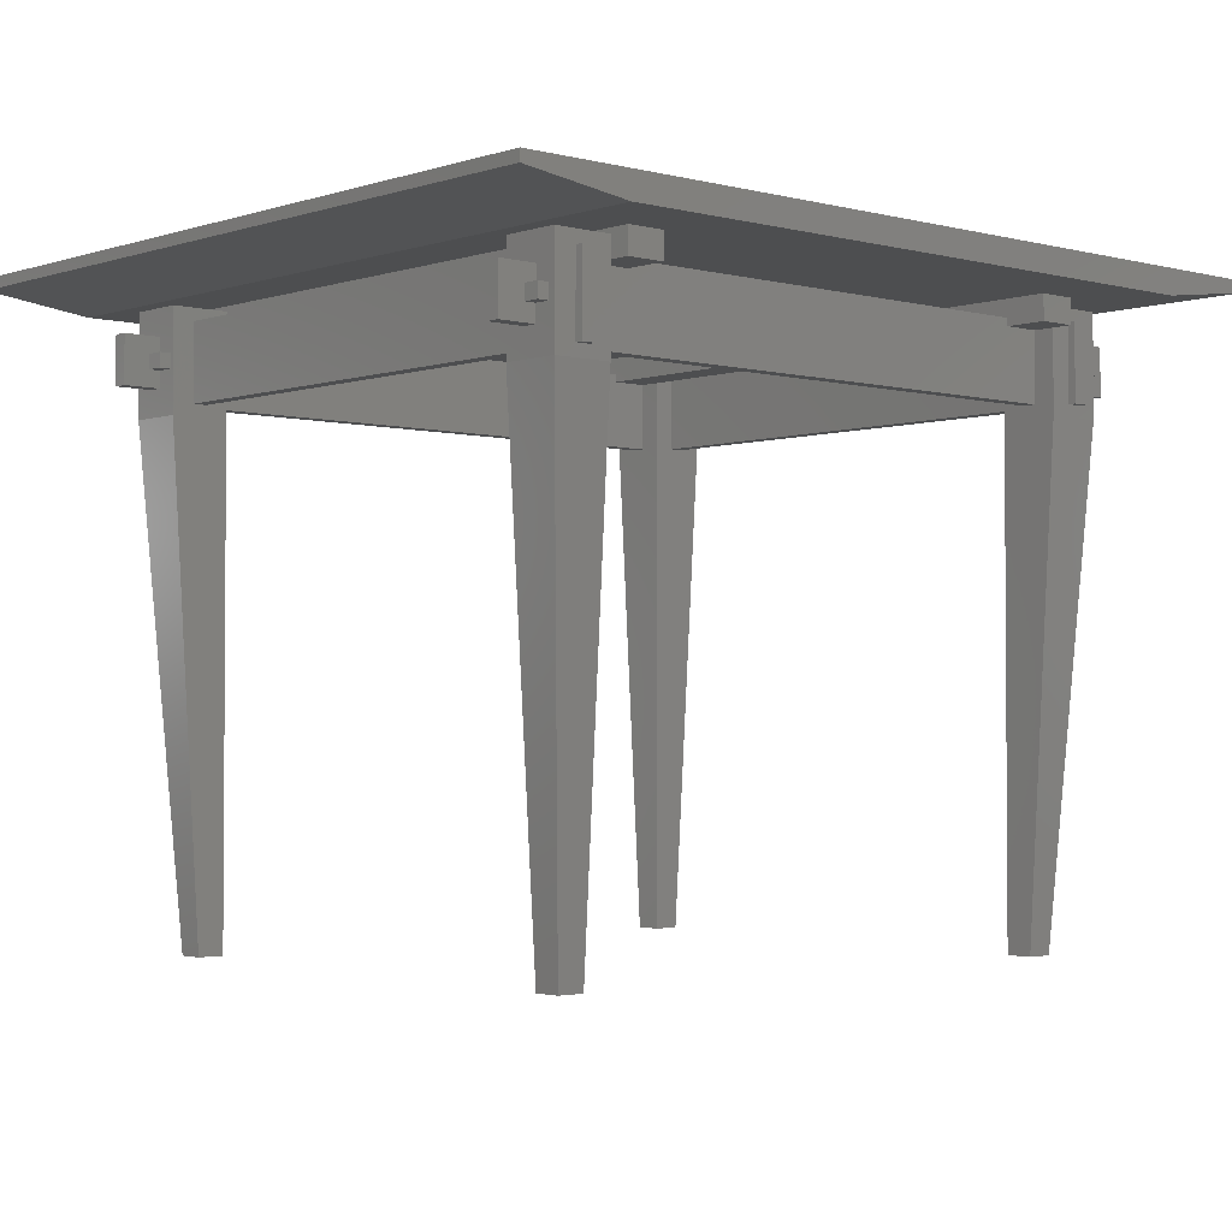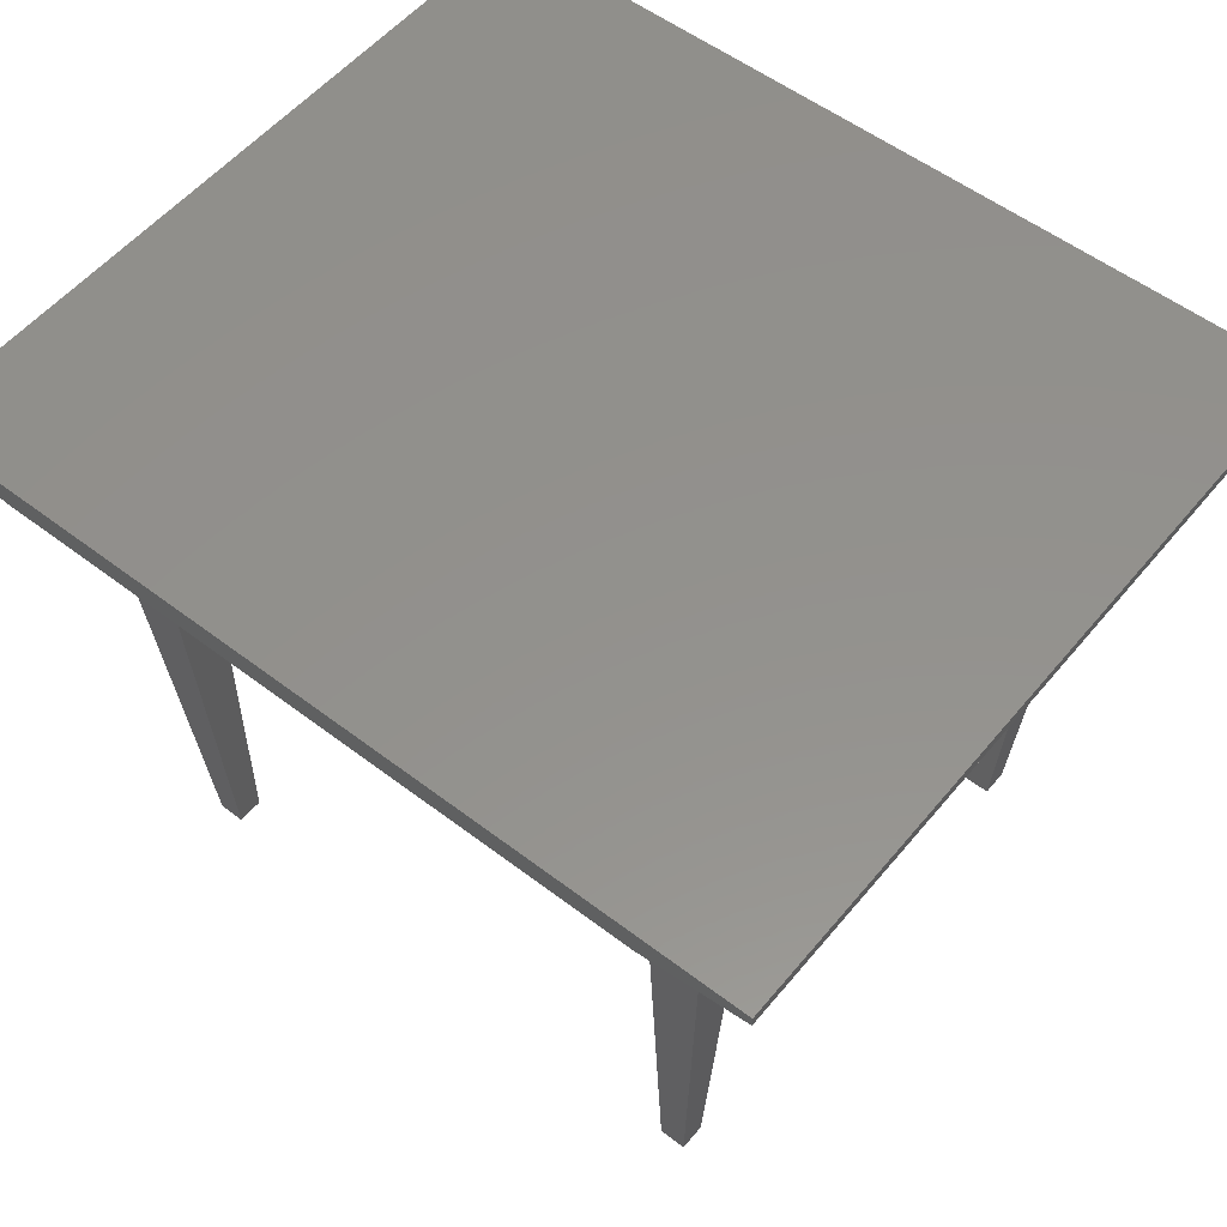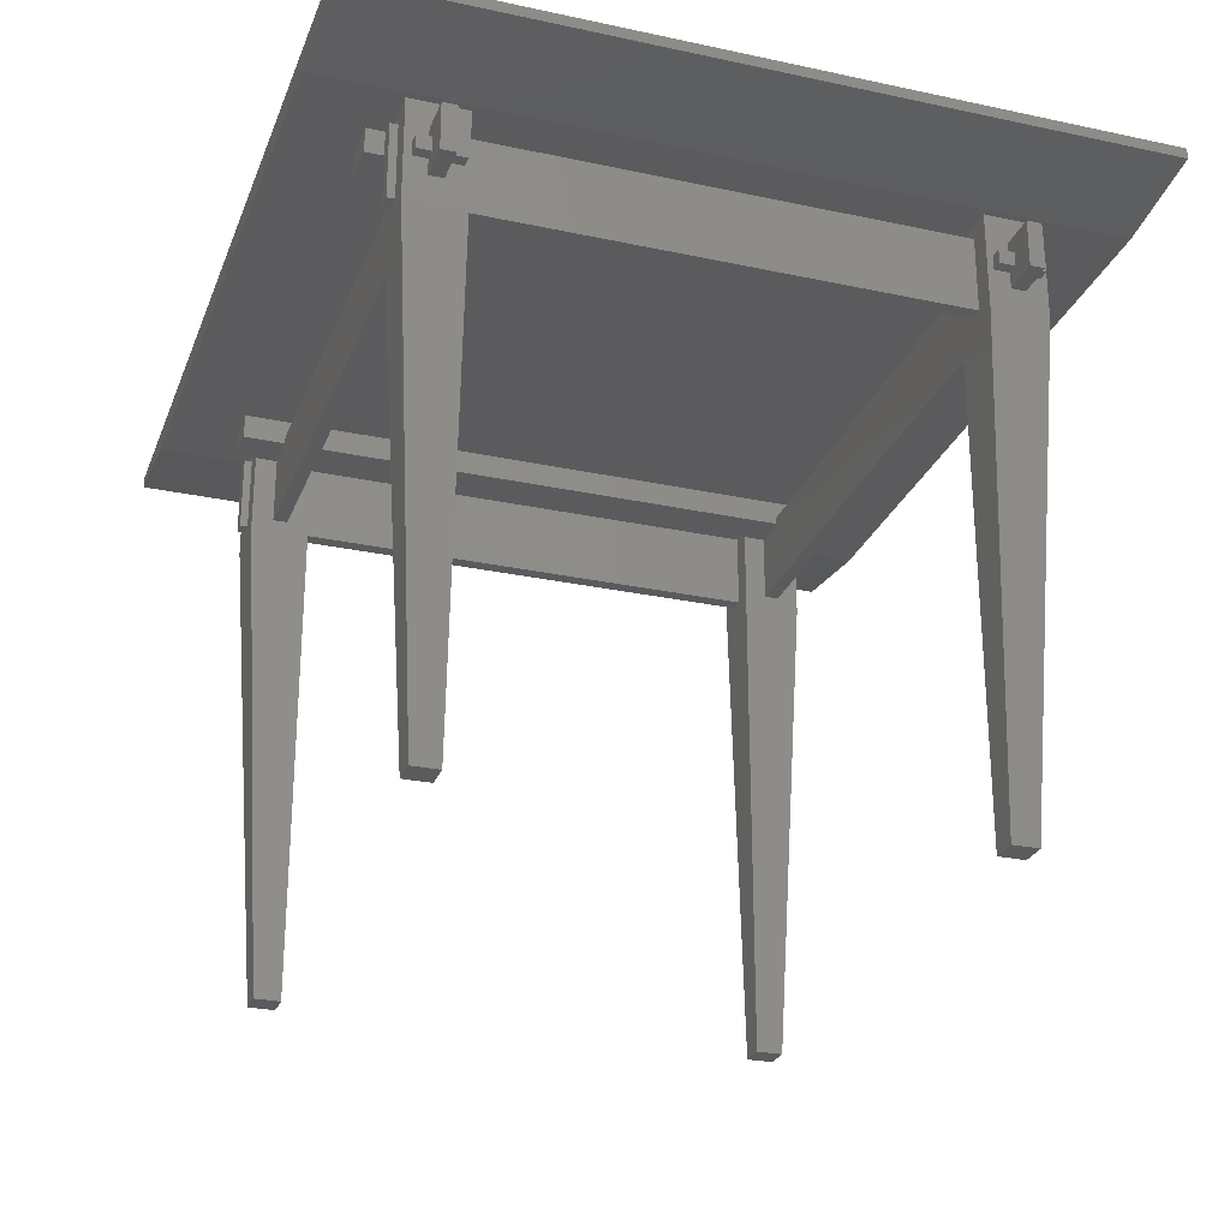
<metadata>
{"format":"stl","ext":"stl","renderer":"f3d","projection":"perspective","resolution":1024,"background":"white","views":[{"elev":-2.5,"azim":138.1,"up":"+Z"},{"elev":54.8,"azim":-141.1,"up":"+Z"},{"elev":-26.8,"azim":71.5,"up":"+Z"}]}
</metadata>
<code>
# stl→obj: 333 verts, 782 faces
v 18.46 15.83 2.131e-16
v 21.94 19.31 0
v 21.94 15.83 0
v 18.46 19.31 2.131e-16
v 14.32 16.45 74.47
v 14.32 19.31 64.79
v 14.32 16.45 68.22
v 14.32 14.55 68.22
v 14.32 11.69 64.79
v 14.32 14.55 74.47
v 14.32 19.31 78
v 14.32 11.69 78
v 21.94 11.69 78
v 21.94 19.31 78
v 19.08 19.31 76.35
v 19.08 19.31 66.35
v 17.18 19.31 66.35
v 17.18 19.31 76.35
v 21.94 16.45 66.35
v 21.94 16.45 76.35
v 21.94 14.55 76.35
v 21.94 11.69 64.79
v 21.94 14.55 74.47
v 21.94 14.55 66.35
v 17.18 11.69 76.35
v 17.18 11.69 66.35
v 19.08 11.69 66.35
v 19.08 11.69 76.35
v 19.08 16.45 66.35
v 19.08 14.55 66.35
v 19.08 14.55 74.47
v 19.08 16.45 74.47
v 17.18 14.55 68.22
v 17.18 16.45 68.22
v 17.18 14.55 74.47
v 18.46 81.69 0
v 21.94 85.17 2.131e-16
v 21.94 81.69 0
v 18.46 85.17 2.131e-16
v 21.94 89.31 78
v 19.08 89.31 76.35
v 14.32 89.31 78
v 21.94 89.31 64.79
v 19.08 89.31 66.35
v 17.18 89.31 66.35
v 17.18 89.31 76.35
v 14.32 89.31 64.79
v 21.94 81.69 78
v 14.32 81.69 78
v 21.94 86.45 74.47
v 21.94 85.5 76.35
v 21.94 84.55 74.47
v 21.94 84.55 76.35
v 21.94 84.55 66.35
v 21.94 86.45 66.35
v 21.94 85.5 74.47
v 17.18 81.69 76.35
v 14.32 81.69 64.79
v 17.18 81.69 66.35
v 19.08 81.69 66.35
v 19.08 81.69 76.35
v 14.32 86.45 70.4
v 14.32 86.45 68.22
v 14.32 84.55 68.22
v 14.32 84.55 74.47
v 14.32 86.45 72.3
v 14.32 86.45 74.47
v 19.08 86.45 66.35
v 19.08 84.55 66.35
v 17.18 86.45 74.47
v 17.18 84.55 74.47
v 17.18 84.55 68.22
v 17.18 86.45 68.22
v 19.08 84.55 74.47
v 93.06 81.69 0
v 96.54 85.17 2.131e-16
v 96.54 81.69 2.131e-16
v 93.06 85.17 0
v 100.7 84.55 70.4
v 100.7 82.5 70.4
v 100.7 84.55 68.22
v 100.7 89.31 78
v 100.7 88.5 72.3
v 100.7 89.31 64.79
v 100.7 86.45 74.47
v 100.7 84.55 74.47
v 100.7 82.5 72.3
v 100.7 84.55 72.3
v 100.7 81.69 78
v 100.7 88.5 70.4
v 100.7 86.45 68.22
v 100.7 86.45 70.4
v 100.7 81.69 64.79
v 100.7 86.45 72.3
v 93.06 89.31 78
v 93.06 81.69 78
v 95.92 81.69 76.35
v 95.92 81.69 66.35
v 97.82 81.69 66.35
v 97.82 81.69 76.35
v 93.06 86.45 74.47
v 93.06 89.31 64.79
v 93.06 86.45 66.35
v 93.06 84.55 66.35
v 93.06 86.45 76.35
v 93.06 84.55 76.35
v 97.82 89.31 76.35
v 97.82 89.31 66.35
v 95.92 89.31 66.35
v 95.92 89.31 76.35
v 95.92 84.55 66.35
v 95.92 86.45 66.35
v 95.92 86.45 74.47
v 95.92 84.55 74.47
v 97.82 86.45 68.22
v 97.82 84.55 68.22
v 97.82 86.45 74.47
v 93.06 15.83 2.131e-16
v 96.54 19.31 0
v 96.54 15.83 2.131e-16
v 93.06 19.31 0
v 93.06 11.69 78
v 95.92 11.69 76.35
v 100.7 11.69 78
v 93.06 11.69 64.79
v 95.92 11.69 66.35
v 97.82 11.69 66.35
v 97.82 11.69 76.35
v 100.7 11.69 64.79
v 93.06 19.31 78
v 100.7 19.31 78
v 93.06 16.45 66.35
v 93.06 14.55 66.35
v 93.06 14.55 76.35
v 93.06 16.45 74.47
v 93.06 16.45 76.35
v 97.82 19.31 76.35
v 100.7 19.31 64.79
v 97.82 19.31 66.35
v 95.92 19.31 66.35
v 95.92 19.31 76.35
v 100.7 14.55 70.4
v 100.7 12.69 70.4
v 100.7 14.55 68.22
v 100.7 18.69 72.3
v 100.7 16.45 74.47
v 100.7 14.55 74.47
v 100.7 12.69 72.3
v 100.7 14.55 72.3
v 100.7 18.69 70.4
v 100.7 16.45 68.22
v 100.7 16.45 70.4
v 100.7 16.45 72.3
v 95.92 14.55 66.35
v 95.92 16.45 66.35
v 97.82 16.45 68.22
v 97.82 14.55 68.22
v 97.82 14.55 74.47
v 97.82 16.45 74.47
v 95.92 16.45 74.47
v 0 100.9 80.51
v 0 101 81.95
v 0 101 80.51
v 0 63 80.51
v 0 62.93 80.51
v 0 0 81.95
v 0 25 80.51
v 0 24.93 80.51
v 0 0 80.51
v 115 0 81.95
v 115 101 81.95
v 115 76.07 80.51
v 115 101 80.51
v 115 76 80.51
v 115 38.07 80.51
v 115 38 80.51
v 115 0.06687 80.51
v 115 0 80.51
v 14.24 25 78.65
v 100.8 25 78.65
v 100.8 23.82 78.65
v 14.24 25.57 78.65
v 100.8 37.43 78.65
v 14.24 38 78.65
v 100.8 38 78.65
v 14.24 39.18 78.65
v 100.8 61.82 78.65
v 14.24 63 78.65
v 100.8 63 78.65
v 14.24 63.57 78.65
v 14.24 76 78.65
v 100.8 75.43 78.65
v 14.24 1.176 78.65
v 100.8 0 78.65
v 14.24 0 78.65
v 100.8 76 78.65
v 14.24 77.18 78.65
v 100.8 99.82 78.65
v 14.24 101 78.65
v 100.8 101 78.65
v 115 25 80.51
v 0.0144 38 80.51
v 115 63 80.51
v 0.0144 76 80.51
v 21.94 92 78.65
v 26.94 9 78.65
v 26.94 92 78.65
v 21.94 9 78.65
v 26.94 92 75.35
v 21.94 92 75.35
v 21.94 9 75.35
v 26.94 9 75.35
v 21.94 14.55 75.35
v 21.94 84.55 75.35
v 21.94 16.45 75.35
v 21.94 86.45 76.35
v 21.94 86.45 75.35
v 26.94 86.45 75.35
v 26.94 14.55 75.35
v 26.94 84.55 75.35
v 26.94 16.45 75.35
v 26.94 86.45 76.35
v 26.94 84.55 76.35
v 26.94 16.45 76.35
v 26.94 14.55 76.35
v 88.06 92 78.65
v 93.06 9 78.65
v 93.06 92 78.65
v 88.06 9 78.65
v 93.06 92 75.35
v 88.06 92 75.35
v 88.06 9 75.35
v 93.06 9 75.35
v 88.06 14.55 75.35
v 88.06 14.55 76.35
v 88.06 84.55 75.35
v 88.06 16.45 75.35
v 88.06 84.55 76.35
v 88.06 86.45 76.35
v 88.06 86.45 75.35
v 88.06 16.45 76.35
v 93.06 86.45 75.35
v 93.06 14.55 75.35
v 93.06 84.55 75.35
v 93.06 16.45 75.35
v 19.08 16.45 68.22
v 19.08 14.55 68.22
v 9.32 14.55 68.22
v 9.32 16.45 68.22
v 9.32 16.45 74.47
v 9.32 14.55 74.47
v 17.18 16.45 74.47
v 105.7 14.55 68.22
v 105.7 16.45 68.22
v 105.7 14.55 74.47
v 105.7 16.45 74.47
v 95.92 14.55 74.47
v 12.82 14.55 72.3
v 14.32 14.55 72.3
v 12.82 14.55 70.4
v 14.32 14.55 70.4
v 102.2 14.55 70.4
v 102.2 14.55 72.3
v 95.92 14.55 68.22
v 14.32 16.45 70.4
v 12.82 16.45 70.4
v 12.82 16.45 72.3
v 14.32 16.45 72.3
v 102.2 16.45 72.3
v 102.2 16.45 70.4
v 19.08 86.45 68.22
v 19.08 84.55 68.22
v 9.32 84.55 68.22
v 9.32 86.45 68.22
v 9.32 86.45 74.47
v 9.32 84.55 74.47
v 19.08 86.45 74.47
v 105.7 86.45 68.22
v 105.7 84.55 68.22
v 105.7 84.55 74.47
v 105.7 86.45 74.47
v 97.82 84.55 74.47
v 12.82 84.55 72.3
v 14.32 84.55 72.3
v 12.82 84.55 70.4
v 14.32 84.55 70.4
v 95.92 84.55 68.22
v 102.2 84.55 70.4
v 102.2 84.55 72.3
v 12.82 86.45 70.4
v 12.82 86.45 72.3
v 102.2 86.45 72.3
v 102.2 86.45 70.4
v 19.08 90.31 66.35
v 17.18 90.31 76.35
v 19.08 90.31 76.35
v 17.18 90.31 66.35
v 17.18 10.69 66.35
v 17.18 10.69 76.35
v 19.08 10.69 76.35
v 19.08 10.69 66.35
v 97.82 90.31 66.35
v 95.92 90.31 76.35
v 97.82 90.31 76.35
v 95.92 90.31 66.35
v 95.92 10.69 66.35
v 95.92 10.69 76.35
v 97.82 10.69 76.35
v 97.82 10.69 66.35
v 12.82 12.69 70.4
v 14.32 12.69 72.3
v 12.82 12.69 72.3
v 14.32 12.69 70.4
v 14.32 18.69 70.4
v 14.32 18.69 72.3
v 12.82 18.69 72.3
v 12.82 18.69 70.4
v 12.82 82.5 70.4
v 14.32 82.5 72.3
v 12.82 82.5 72.3
v 14.32 82.5 70.4
v 14.32 88.5 70.4
v 14.32 88.5 72.3
v 12.82 88.5 72.3
v 12.82 88.5 70.4
v 102.2 82.5 72.3
v 102.2 82.5 70.4
v 102.2 88.5 70.4
v 102.2 88.5 72.3
v 102.2 12.69 72.3
v 102.2 12.69 70.4
v 102.2 18.69 70.4
v 102.2 18.69 72.3
f 1 2 3
f 2 1 4
f 5 6 7
f 6 8 7
f 8 9 10
f 9 8 6
f 6 5 11
f 10 11 5
f 10 12 11
f 12 10 9
f 11 13 14
f 13 11 12
f 14 15 11
f 14 16 15
f 16 6 17
f 2 6 16
f 2 16 14
f 6 2 4
f 18 11 15
f 6 18 17
f 18 6 11
f 19 14 20
f 14 21 20
f 22 23 13
f 21 13 23
f 13 21 14
f 14 19 2
f 22 2 19
f 22 19 24
f 23 22 24
f 2 22 3
f 12 25 13
f 9 25 12
f 26 9 27
f 25 9 26
f 28 13 25
f 22 28 27
f 28 22 13
f 22 27 9
f 1 22 9
f 22 1 3
f 1 6 4
f 6 1 9
f 17 29 16
f 29 17 30
f 26 30 17
f 30 26 27
f 29 24 19
f 24 29 30
f 30 27 31
f 32 16 29
f 16 32 15
f 31 15 32
f 31 28 15
f 28 31 27
f 7 33 34
f 33 7 8
f 24 31 23
f 31 24 30
f 33 10 35
f 10 33 8
f 36 37 38
f 37 36 39
f 40 41 42
f 43 41 40
f 44 43 45
f 41 43 44
f 46 42 41
f 47 46 45
f 46 47 42
f 47 45 43
f 42 48 40
f 48 42 49
f 40 50 43
f 40 51 50
f 48 51 40
f 48 52 53
f 52 48 54
f 51 48 53
f 55 43 50
f 54 43 55
f 38 43 54
f 38 54 48
f 43 38 37
f 50 51 56
f 49 57 48
f 58 57 49
f 59 58 60
f 57 58 59
f 61 48 57
f 60 48 61
f 38 58 36
f 58 38 60
f 60 38 48
f 62 47 63
f 47 64 63
f 64 58 65
f 58 64 47
f 47 62 42
f 66 42 62
f 67 42 66
f 65 42 67
f 65 49 42
f 49 65 58
f 58 39 36
f 39 58 47
f 39 43 37
f 43 39 47
f 45 68 44
f 68 45 69
f 59 69 45
f 69 59 60
f 68 54 55
f 54 68 69
f 46 70 45
f 46 71 70
f 71 57 72
f 57 71 46
f 73 45 70
f 72 45 73
f 72 59 45
f 59 72 57
f 63 72 73
f 72 63 64
f 54 74 52
f 74 54 69
f 72 65 71
f 65 72 64
f 75 76 77
f 76 75 78
f 79 80 81
f 82 83 84
f 82 85 83
f 82 86 85
f 86 87 88
f 87 89 80
f 86 89 87
f 89 86 82
f 90 84 83
f 91 90 92
f 90 91 84
f 81 84 91
f 81 93 84
f 80 93 81
f 93 80 89
f 83 85 94
f 95 89 82
f 89 95 96
f 96 97 89
f 96 98 97
f 98 93 99
f 75 93 98
f 75 98 96
f 93 75 77
f 100 89 97
f 93 100 99
f 100 93 89
f 101 102 103
f 75 102 78
f 102 104 103
f 96 104 75
f 102 75 104
f 102 101 95
f 105 95 101
f 106 95 105
f 106 96 95
f 104 96 106
f 82 107 95
f 84 107 82
f 108 84 109
f 107 84 108
f 110 95 107
f 102 110 109
f 110 102 95
f 102 109 84
f 76 102 84
f 102 76 78
f 93 76 84
f 76 93 77
f 103 111 112
f 111 103 104
f 112 108 109
f 108 112 99
f 111 99 112
f 99 111 98
f 110 113 109
f 110 114 113
f 97 114 110
f 98 114 97
f 114 98 111
f 109 113 112
f 115 81 91
f 81 115 116
f 103 113 101
f 113 103 112
f 117 94 85
f 117 92 94
f 115 92 117
f 92 115 91
f 118 119 120
f 119 118 121
f 122 123 124
f 125 123 122
f 126 125 127
f 123 125 126
f 128 124 123
f 129 128 127
f 128 129 124
f 129 127 125
f 130 124 131
f 124 130 122
f 121 132 130
f 125 121 118
f 121 125 132
f 132 125 133
f 133 125 134
f 135 130 132
f 136 130 135
f 134 130 136
f 134 122 130
f 122 134 125
f 131 137 130
f 138 137 131
f 139 138 140
f 137 138 139
f 141 130 137
f 140 130 141
f 121 138 119
f 138 121 140
f 140 121 130
f 142 143 144
f 131 145 138
f 131 146 145
f 131 147 146
f 147 148 149
f 148 124 143
f 147 124 148
f 124 147 131
f 150 138 145
f 151 150 152
f 150 151 138
f 144 138 151
f 144 129 138
f 143 129 144
f 129 143 124
f 145 146 153
f 138 120 119
f 120 138 129
f 120 125 118
f 125 120 129
f 132 154 155
f 154 132 133
f 155 139 140
f 139 155 127
f 154 127 155
f 127 154 126
f 139 156 137
f 139 157 156
f 127 157 139
f 157 127 158
f 159 137 156
f 158 137 159
f 158 128 137
f 128 158 127
f 156 144 151
f 144 156 157
f 132 160 135
f 160 132 155
f 159 153 146
f 159 152 153
f 156 152 159
f 152 156 151
f 161 162 163
f 164 162 161
f 165 162 164
f 166 165 167
f 166 167 168
f 166 168 169
f 165 166 162
f 162 170 171
f 170 162 166
f 171 172 173
f 171 174 172
f 171 175 174
f 170 175 171
f 175 170 176
f 176 170 177
f 177 170 178
f 179 180 181
f 180 182 183
f 184 183 182
f 185 186 187
f 188 187 186
f 187 188 189
f 190 189 188
f 191 192 190
f 193 194 195
f 194 193 181
f 179 181 193
f 180 179 182
f 183 184 185
f 185 184 186
f 189 190 192
f 192 191 196
f 197 196 191
f 196 197 198
f 199 198 197
f 198 199 200
f 195 166 169
f 166 195 170
f 194 170 195
f 170 194 178
f 168 179 193
f 179 168 167
f 169 193 195
f 193 169 168
f 194 177 178
f 177 194 181
f 177 201 176
f 181 201 177
f 201 181 180
f 183 176 201
f 176 183 185
f 184 182 202
f 167 182 179
f 182 167 202
f 202 186 184
f 202 165 186
f 165 202 167
f 201 180 183
f 165 188 186
f 188 165 164
f 185 175 176
f 175 185 187
f 175 203 174
f 187 203 175
f 203 187 189
f 192 174 203
f 174 192 196
f 191 190 204
f 164 190 188
f 190 164 204
f 204 197 191
f 204 161 197
f 161 204 164
f 203 189 192
f 200 171 173
f 171 200 162
f 199 162 200
f 162 199 163
f 161 199 197
f 199 161 163
f 196 172 174
f 172 196 198
f 198 173 172
f 173 198 200
f 205 206 207
f 206 205 208
f 209 205 207
f 205 209 210
f 211 206 208
f 206 211 212
f 213 211 21
f 214 215 53
f 216 210 217
f 210 216 205
f 53 205 216
f 20 53 215
f 53 20 205
f 208 20 21
f 20 208 205
f 208 21 211
f 217 209 218
f 209 217 210
f 211 219 212
f 219 211 213
f 215 220 221
f 220 215 214
f 207 222 209
f 207 223 222
f 223 224 220
f 207 224 223
f 206 224 207
f 224 206 225
f 212 225 206
f 225 212 219
f 209 222 218
f 220 224 221
f 226 227 228
f 227 226 229
f 230 226 228
f 226 230 231
f 232 227 229
f 227 232 233
f 234 232 235
f 236 237 238
f 239 231 240
f 231 239 226
f 238 226 239
f 241 238 237
f 238 241 226
f 229 241 235
f 241 229 226
f 229 235 232
f 240 230 242
f 230 240 231
f 232 243 233
f 243 232 234
f 237 244 245
f 244 237 236
f 228 105 230
f 228 106 105
f 106 136 244
f 228 136 106
f 227 136 228
f 136 227 134
f 233 134 227
f 134 233 243
f 230 105 242
f 244 136 245
f 30 246 29
f 246 30 247
f 33 7 34
f 248 7 33
f 7 248 249
f 250 10 5
f 10 250 251
f 252 31 32
f 31 252 35
f 253 144 254
f 156 144 157
f 144 156 254
f 146 255 256
f 255 146 147
f 160 158 159
f 158 160 257
f 248 250 249
f 250 248 251
f 258 10 251
f 259 10 258
f 33 35 259
f 10 259 35
f 251 260 258
f 33 260 248
f 248 260 251
f 23 219 213
f 247 219 23
f 23 213 21
f 133 219 30
f 35 33 31
f 31 247 23
f 33 259 261
f 260 33 261
f 31 33 247
f 219 247 30
f 219 133 234
f 234 133 243
f 219 235 225
f 235 219 234
f 243 133 134
f 142 144 262
f 263 147 149
f 147 263 255
f 262 255 263
f 253 262 144
f 262 253 255
f 264 158 257
f 158 264 157
f 255 254 256
f 254 255 253
f 265 7 266
f 267 5 268
f 5 267 250
f 266 250 267
f 249 266 7
f 266 249 250
f 7 265 268
f 268 5 7
f 246 32 29
f 160 155 135
f 135 237 245
f 155 237 135
f 19 237 155
f 237 224 241
f 224 237 221
f 237 19 221
f 215 19 20
f 221 19 215
f 135 245 136
f 269 146 256
f 153 146 269
f 256 270 269
f 156 270 254
f 254 270 256
f 146 153 159
f 152 159 153
f 152 156 159
f 270 156 152
f 30 19 133
f 19 30 29
f 133 155 154
f 155 133 19
f 224 235 241
f 235 224 225
f 261 268 265
f 268 261 259
f 266 261 265
f 261 266 260
f 258 268 259
f 268 258 267
f 262 269 270
f 269 262 263
f 152 262 270
f 142 262 152
f 263 149 269
f 269 149 153
f 69 271 68
f 271 69 272
f 72 63 73
f 273 63 72
f 63 273 274
f 56 216 50
f 216 56 51
f 275 65 67
f 65 275 276
f 70 74 277
f 74 70 71
f 81 278 279
f 115 81 116
f 81 115 278
f 85 280 281
f 280 85 86
f 113 282 117
f 282 113 114
f 273 275 274
f 275 273 276
f 283 65 276
f 284 65 283
f 72 71 284
f 65 284 71
f 276 285 283
f 72 285 273
f 273 285 276
f 52 220 214
f 272 220 52
f 52 214 53
f 104 220 69
f 71 72 74
f 74 272 52
f 72 284 286
f 285 72 286
f 74 72 272
f 220 272 69
f 220 104 236
f 236 104 244
f 220 238 223
f 238 220 236
f 244 104 106
f 287 282 114
f 282 287 116
f 287 114 111
f 79 81 288
f 289 86 88
f 86 289 280
f 288 280 289
f 279 288 81
f 288 279 280
f 280 278 281
f 278 280 279
f 62 63 290
f 291 67 66
f 67 291 275
f 290 275 291
f 274 290 63
f 290 274 275
f 101 240 242
f 112 240 101
f 55 240 112
f 240 222 239
f 222 240 218
f 217 50 216
f 218 50 217
f 112 101 113
f 240 55 218
f 218 55 50
f 101 242 105
f 292 85 281
f 94 85 292
f 281 293 292
f 115 293 278
f 278 293 281
f 85 94 117
f 92 117 94
f 92 115 117
f 293 115 92
f 104 112 111
f 104 55 112
f 69 55 104
f 55 69 68
f 216 51 53
f 222 238 239
f 238 222 223
f 286 66 62
f 66 286 284
f 290 286 62
f 286 290 285
f 283 66 284
f 66 283 291
f 288 292 293
f 292 288 289
f 92 288 293
f 288 92 79
f 88 292 289
f 292 88 94
f 294 295 296
f 295 294 297
f 70 295 297
f 70 297 73
f 297 72 73
f 72 57 71
f 17 72 297
f 17 57 72
f 57 17 18
f 295 70 46
f 71 46 70
f 46 71 57
f 298 25 26
f 25 298 299
f 298 300 299
f 300 298 301
f 25 300 28
f 300 25 299
f 295 41 296
f 41 295 46
f 57 15 61
f 15 57 18
f 41 294 296
f 294 41 44
f 15 31 32
f 300 31 28
f 28 31 15
f 15 60 61
f 246 15 32
f 15 246 60
f 301 246 247
f 31 300 247
f 246 301 60
f 301 247 300
f 272 68 271
f 68 272 69
f 74 69 272
f 17 60 301
f 297 60 17
f 60 297 69
f 69 297 68
f 26 301 298
f 17 301 26
f 68 297 44
f 44 297 294
f 272 71 74
f 71 272 72
f 71 277 74
f 277 71 70
f 247 35 31
f 35 247 33
f 35 32 31
f 32 35 252
f 302 303 304
f 303 302 305
f 97 287 111
f 287 97 114
f 140 97 111
f 97 140 141
f 113 303 305
f 113 305 112
f 303 113 110
f 114 110 113
f 110 114 97
f 306 123 126
f 123 306 307
f 306 308 307
f 308 306 309
f 123 308 128
f 308 123 307
f 303 107 304
f 107 303 110
f 97 137 100
f 137 97 141
f 107 302 304
f 302 107 108
f 137 158 159
f 308 158 128
f 128 158 137
f 137 99 100
f 156 137 159
f 137 156 99
f 309 156 157
f 158 308 157
f 156 309 99
f 309 157 308
f 140 99 309
f 111 99 140
f 126 309 306
f 154 309 126
f 155 309 154
f 140 309 155
f 99 111 108
f 112 108 111
f 305 108 112
f 108 305 302
f 116 114 282
f 114 116 287
f 114 117 282
f 117 114 113
f 157 257 158
f 257 157 264
f 257 159 158
f 159 257 160
f 310 311 312
f 311 310 313
f 311 314 315
f 314 311 313
f 314 316 315
f 316 314 317
f 310 258 260
f 258 310 312
f 266 316 317
f 316 266 267
f 260 313 310
f 266 313 260
f 313 266 314
f 314 266 317
f 267 315 316
f 315 267 311
f 258 311 267
f 311 258 312
f 318 319 320
f 319 318 321
f 319 322 323
f 322 319 321
f 322 324 323
f 324 322 325
f 318 283 285
f 283 318 320
f 290 324 325
f 324 290 291
f 285 321 318
f 321 285 322
f 290 322 285
f 322 290 325
f 291 323 324
f 323 291 319
f 283 319 291
f 319 283 320
f 80 326 87
f 326 80 327
f 326 328 329
f 328 326 327
f 328 83 329
f 83 328 90
f 94 329 83
f 329 94 326
f 88 326 94
f 326 88 87
f 79 327 80
f 327 79 328
f 92 328 79
f 328 92 90
f 143 330 148
f 330 143 331
f 330 332 333
f 332 330 331
f 332 145 333
f 145 332 150
f 153 333 145
f 333 153 330
f 149 330 153
f 330 149 148
f 142 331 143
f 152 331 142
f 331 152 332
f 332 152 150

</code>
